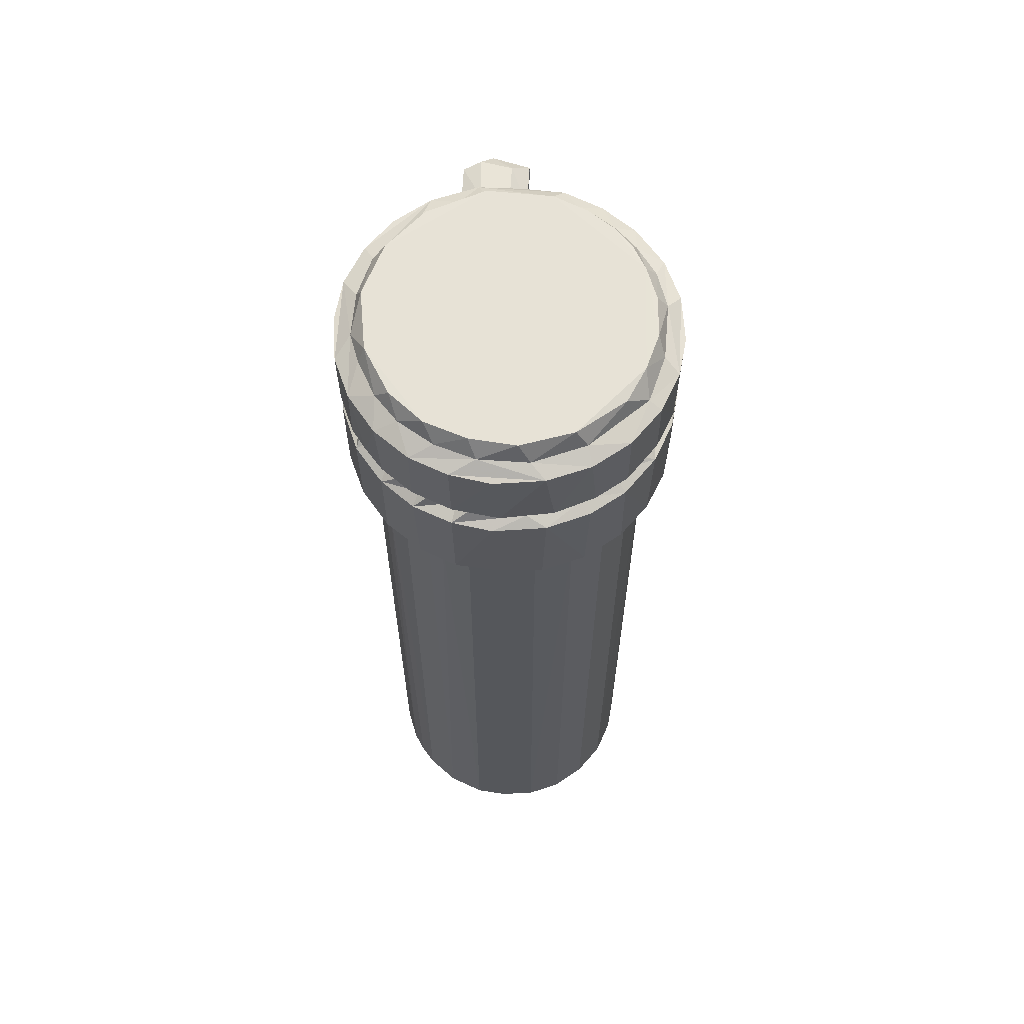
<metadata>
{"format":"obj","ext":"obj","renderer":"f3d","projection":"perspective","resolution":1024,"background":"white","views":[{"elev":62.9,"azim":-176.7,"up":"+Z"}]}
</metadata>
<code>
v -0.07973 -0.02416 -0.4487
v -0.07485 -0.03244 -0.4501
v -0.08667 -0.005356 -0.4502
v -0.06304 -0.04733 -0.448
v -0.0494 -0.05361 -0.4512
v -0.04607 -0.06026 -0.4483
v -0.06226 -0.02505 -0.45
v -0.06966 -0.01076 -0.4499
v -0.05305 -0.03643 -0.4488
v -0.05975 -0.02854 0.06091
v -0.02466 -0.06948 -0.4501
v -0.008351 -0.05734 -0.4497
v -0.002252 -0.07231 -0.4488
v 0.02078 -0.06959 -0.4505
v 0.003906 -0.05743 -0.4497
v -0.02817 -0.05258 -0.4497
v -0.0418 -0.04547 -0.4485
v -0.05115 -0.03814 0.06042
v -0.04582 -0.06059 0.008124
v -0.06389 -0.04655 0.007916
v -0.06809 -0.01445 0.06039
v -0.0756 -0.03155 0.008753
v -0.04143 -0.04563 0.06765
v -0.01389 -0.05634 0.03668
v -0.01993 -0.05496 0.06192
v -0.0298 -0.05184 0.06086
v -0.0867 -0.005572 0.008116
v -0.07978 -0.02412 0.005138
v -0.001573 -0.07243 0.005242
v -0.02396 -0.06961 0.003396
v -0.005207 -0.1313 0.05849
v -0.001873 -0.1239 0.05196
v -0.0006603 -0.0576 0.04214
v -0.07407 -0.05697 0.01868
v -0.05315 -0.0732 0.0189
v -0.06141 -0.05717 0.01455
v -0.07188 -0.05884 0.07368
v -0.05428 -0.07235 0.0735
v -0.09016 -0.03608 0.01882
v -0.09298 -0.02984 0.07345
v -0.08397 -0.04454 0.07338
v -0.1001 -0.01223 0.01825
v -0.09524 -0.001015 0.0151
v -0.1003 -0.01142 0.07413
v -0.02367 -0.0735 0.01142
v -0.03049 -0.08275 0.01841
v -0.0296 -0.08306 0.07392
v -0.003172 -0.09874 0.05107
v -0.002886 -0.09896 0.05958
v -0.004735 -0.09146 0.0486
v -0.007179 -0.08818 0.06679
v -0.003457 -0.08691 0.01869
v -0.01279 -0.08634 0.03925
v 0.01618 -0.07596 0.01277
v -0.008895 -0.05228 0.06087
v -0.002697 -0.04806 0.05487
v -0.006154 -0.1363 0.08549
v 0.00718 -0.1394 0.07649
v -0.001323 -0.1245 0.06176
v 0.007638 -0.1297 0.06944
v -0.003354 -0.1319 0.08663
v -0.006096 -0.1268 0.09885
v 0.004741 -0.1216 0.1045
v -0.003931 -0.1198 0.09598
v -0.0569 -0.0588 0.08045
v -0.04333 -0.06632 0.07954
v -0.05392 -0.07265 0.09167
v -0.05951 -0.06125 0.08805
v -0.07267 -0.0582 0.09096
v -0.0728 -0.05822 0.132
v -0.05233 -0.07346 0.1321
v -0.06017 -0.05506 0.1384
v -0.0856 -0.02468 0.07878
v -0.07583 -0.03985 0.08045
v -0.08802 -0.03936 0.0918
v -0.08138 -0.03793 0.088
v -0.09012 -0.03603 0.1324
v -0.08819 -0.007528 0.08006
v -0.08817 -0.02298 0.08701
v -0.09954 -0.01383 0.09111
v -0.09654 -0.00382 0.08854
v -0.1003 -0.01138 0.1328
v -0.06674 -0.04972 0.07894
v -0.0554 -0.02668 0.072
v -0.06548 -0.00936 0.07156
v -0.05563 -0.01068 0.0756
v -0.07358 -0.04191 0.1378
v -0.09256 -0.001567 0.1385
v -0.08561 -0.02415 0.1376
v -0.07882 -0.01993 0.1488
v -0.07054 -0.03547 0.1485
v -0.05929 -0.04758 0.1487
v -0.04364 -0.05898 0.1487
v -0.03098 -0.0717 0.07907
v -0.02365 -0.07711 0.08106
v -0.03915 -0.07289 0.08839
v -0.03038 -0.08283 0.0914
v -0.02517 -0.07942 0.08762
v -0.006075 -0.09836 0.09823
v 0.004732 -0.09761 0.1054
v -0.01038 -0.08755 0.09241
v -0.009103 -0.08691 0.1065
v 0.00447 -0.08719 0.112
v -0.004661 -0.08604 0.07426
v 0.01896 -0.08099 0.07658
v -0.003963 -0.08691 0.1298
v -0.02915 -0.08319 0.1328
v -0.03794 -0.06946 0.1375
v -0.02261 -0.07524 0.1391
v -0.02279 -0.06824 0.1488
v 0.02247 -0.08406 0.1331
v 0.01833 -0.07441 0.1394
v 0.01685 -0.06994 0.1488
v -0.04031 -0.03009 0.07552
v -0.02641 -0.0485 0.07155
v -0.02588 -0.03954 0.07563
v 0.0001435 -0.05669 0.06879
v -0.005544 -0.05294 0.07259
v 0.008267 -0.04453 0.07571
v -0.08917 0.01487 -0.4488
v -0.07417 0.02097 -0.4498
v -0.08669 0.03572 -0.4502
v -0.07821 0.05785 -0.4506
v -0.07403 0.007536 -0.4495
v -0.0743 0.01137 0.06532
v -0.07084 0.03741 -0.4502
v -0.05068 0.06888 -0.4506
v -0.06366 0.07717 -0.4491
v -0.06082 0.0574 -0.4494
v -0.04542 0.09097 -0.4506
v -0.06863 0.04372 0.0623
v -0.04033 0.07666 -0.4494
v -0.02998 0.08204 -0.4494
v -0.01738 0.08597 -0.4503
v -0.02375 0.09987 -0.4502
v -0.006417 0.08758 -0.4494
v 0.01912 0.1001 -0.4503
v 0.009763 0.08689 -0.449
v -0.001215 0.1026 -0.4489
v -0.07208 -0.002111 0.05849
v -0.07794 0.05826 0.00414
v -0.06422 0.07645 0.004272
v -0.05016 0.0694 0.06286
v -0.08911 0.01578 0.004117
v -0.07401 0.02257 0.06174
v -0.08645 0.03714 0.007696
v -0.06067 0.05765 0.06454
v -0.04501 0.0914 0.004181
v -0.03041 0.0819 0.06324
v -0.01845 0.0857 0.05883
v -0.00181 0.1027 0.004165
v -0.02233 0.1002 0.007448
v -0.04345 0.07436 0.06852
v -0.004276 0.08758 0.06316
v -0.1038 0.01586 0.01871
v -0.1037 0.01532 0.07085
v -0.09513 0.03217 0.0155
v -0.09965 0.04382 0.01779
v -0.1007 0.04045 0.07485
v -0.08176 0.05911 0.01196
v -0.08988 0.0667 0.01819
v -0.09102 0.06448 0.07434
v -0.07456 0.08673 0.01765
v -0.0741 0.08739 0.07404
v -0.05261 0.1038 0.01822
v -0.04732 0.09471 0.01323
v -0.05421 0.1027 0.0742
v -0.01921 0.1081 0.01521
v -0.02727 0.1141 0.01791
v -0.02894 0.1136 0.07462
v 0.01631 0.1065 0.01309
v -0.001467 0.1173 0.02138
v 0.02549 0.1136 0.01814
v 0.002328 0.1171 0.07359
v -0.09468 -0.002253 0.07841
v -0.09494 0.03052 0.085
v -0.1038 0.01376 0.09146
v -0.09614 0.03035 0.07818
v -0.08886 0.03881 0.079
v -0.08917 0.04077 0.08598
v -0.1001 0.04223 0.09154
v -0.1037 0.01659 0.1324
v -0.1005 0.04105 0.1333
v -0.07079 0.01187 0.07208
v -0.06135 0.01776 0.07567
v -0.06599 0.03559 0.07238
v -0.058 0.04727 0.07542
v -0.08577 -0.0004804 0.1486
v -0.08736 0.02492 0.1487
v -0.09158 0.03294 0.1383
v -0.08357 0.06078 0.1363
v -0.08065 0.04732 0.1488
v -0.08416 0.05414 0.08224
v -0.07847 0.06554 0.08151
v -0.09089 0.06459 0.09168
v -0.09077 0.06502 0.133
v -0.07459 0.08678 0.09086
v -0.07443 0.08696 0.1328
v -0.06578 0.07784 0.08155
v -0.05038 0.09478 0.07866
v -0.05641 0.1009 0.09139
v -0.05322 0.1034 0.1327
v -0.04641 0.0962 0.08468
v -0.07076 0.06833 0.1471
v -0.04306 0.09094 0.1488
v -0.0501 0.09292 0.1381
v -0.02453 0.07562 0.0756
v 0.01657 0.09836 0.1488
v 0.02658 0.07074 0.07557
v 0.01902 0.08013 0.07225
v -0.01155 0.1012 0.1487
v -0.03344 0.1013 0.07876
v -0.02423 0.1027 0.08465
v -0.03317 0.1121 0.09131
v -0.02774 0.114 0.1332
v -0.01698 0.1083 0.07872
v -0.01345 0.1104 0.0881
v 0.0152 0.1079 0.08215
v -0.001913 0.1174 0.09151
v 0.002142 0.1171 0.1322
v -0.01869 0.1054 0.1377
v 0.01154 0.1057 0.1389
v 0.04117 -0.06126 -0.4507
v 0.04178 -0.06086 0.004214
v 0.01671 -0.05497 -0.4501
v 0.02779 -0.0513 -0.4503
v 0.03802 -0.04575 -0.4496
v 0.06023 -0.04692 -0.4489
v 0.0514 -0.03476 -0.4499
v 0.07518 -0.02699 -0.4505
v 0.06158 -0.02066 -0.4504
v 0.06698 -0.008401 -0.4492
v 0.07077 0.008208 -0.4506
v 0.08338 -0.005239 -0.4485
v 0.02062 -0.0696 0.002579
v 0.01513 -0.05547 0.03533
v 0.07445 -0.02836 0.004113
v 0.06588 -0.01201 0.0629
v 0.08333 -0.005453 0.005382
v 0.01935 -0.1351 0.05973
v 0.02797 -0.125 0.0511
v 0.03485 -0.1323 0.06156
v 0.03444 -0.1164 0.05783
v 0.03589 -0.04706 0.04353
v 0.05074 -0.03562 0.05943
v 0.05984 -0.04734 0.004495
v 0.04527 -0.06286 0.01216
v 0.02685 -0.08845 0.04597
v 0.0292 -0.09525 0.05119
v 0.02596 -0.08322 0.01826
v 0.02368 -0.08479 0.03797
v 0.03772 -0.08011 0.05664
v 0.04994 -0.07305 0.01871
v 0.05237 -0.07136 0.07422
v 0.02415 -0.04871 0.0491
v 0.02247 -0.04889 0.06911
v 0.07143 -0.05629 0.0179
v 0.05862 -0.02513 0.06367
v 0.08087 -0.02209 0.01212
v 0.07533 -0.0378 0.01477
v 0.07105 -0.0566 0.07458
v 0.08588 -0.03741 0.07413
v 0.08761 -0.03442 0.0183
v 0.08892 -0.0007909 0.01335
v 0.09728 -0.01002 0.01786
v 0.09658 -0.01263 0.07477
v 0.02154 -0.1306 0.08313
v 0.02511 -0.1182 0.06093
v 0.03496 -0.1367 0.08187
v 0.03203 -0.1316 0.06903
v 0.01714 -0.1344 0.09705
v 0.02424 -0.1265 0.1032
v 0.01415 -0.1227 0.0929
v 0.03215 -0.1249 0.09491
v 0.03502 -0.1219 0.1004
v 0.02913 -0.08708 0.06561
v 0.03078 -0.0955 0.0597
v 0.02934 -0.09378 0.0943
v 0.02263 -0.08523 0.1145
v 0.02278 -0.09833 0.1051
v 0.03852 -0.07954 0.1051
v 0.01888 -0.07777 0.08372
v 0.03148 -0.08142 0.074
v 0.02951 -0.07037 0.08148
v 0.03304 -0.08032 0.09106
v 0.03474 -0.09166 0.1002
v 0.04477 -0.06504 0.08446
v 0.04824 -0.06415 0.0783
v 0.05169 -0.07169 0.09217
v 0.05042 -0.07278 0.1331
v 0.03323 -0.06853 0.1384
v 0.05565 -0.05634 0.1377
v 0.009375 -0.05047 0.06606
v 0.03006 -0.03736 0.07566
v 0.05322 0.04235 0.07562
v 0.03705 -0.04362 0.06973
v 0.0581 -0.01906 0.07212
v 0.05663 -0.00504 0.07567
v 0.05171 -0.0528 0.1485
v 0.0732 -0.02701 0.1488
v 0.06965 -0.05799 0.09087
v 0.07146 -0.05615 0.1332
v 0.06189 -0.05015 0.07863
v 0.06469 -0.04681 0.08444
v 0.07778 -0.03344 0.07865
v 0.08492 -0.03854 0.09146
v 0.08691 -0.03597 0.1329
v 0.0792 -0.02953 0.08469
v 0.08442 -0.0164 0.07875
v 0.08587 -0.007226 0.0847
v 0.09567 -0.01523 0.09134
v 0.09711 -0.01112 0.1331
v 0.08088 -0.02601 0.1374
v 0.08422 0.005805 0.1487
v 0.0879 0.001325 0.1394
v 0.02611 0.08228 -0.4503
v 0.04222 0.09091 -0.4499
v 0.049 0.06739 -0.4493
v 0.03846 0.07574 -0.4506
v 0.06035 0.07701 -0.4483
v 0.08574 0.01585 -0.4504
v 0.07114 0.01854 -0.4489
v 0.08342 0.03511 -0.4505
v 0.06689 0.03932 -0.4488
v 0.05978 0.05407 -0.45
v 0.07612 0.05498 -0.4499
v 0.08329 0.03597 0.005621
v 0.06903 0.06611 -0.4502
v 0.03352 0.07873 0.06475
v 0.0216 0.08388 0.06425
v 0.03539 0.09414 0.003688
v 0.06009 0.07737 0.00374
v 0.07054 0.02366 0.06097
v 0.08588 0.01556 0.004665
v 0.07088 0.01344 0.0698
v 0.06978 0.002884 0.06209
v 0.0636 0.04692 0.06731
v 0.07711 0.05272 0.00374
v 0.05652 0.05869 0.06537
v 0.04519 0.08889 0.002204
v 0.06698 0.03861 0.06434
v 0.07209 0.062 0.002284
v 0.01869 0.1002 0.004772
v 0.008485 0.08704 0.05859
v 0.04662 0.06954 0.06587
v 0.05469 0.08783 0.01319
v 0.03879 0.0992 0.0139
v 0.1003 0.01594 0.01853
v 0.1004 0.01333 0.07347
v 0.08904 0.03424 0.01311
v 0.09671 0.04274 0.01849
v 0.09747 0.03951 0.07403
v 0.0683 0.074 0.01264
v 0.08222 0.05584 0.01389
v 0.06931 0.08872 0.01912
v 0.06972 0.08825 0.07384
v 0.08659 0.06684 0.07347
v 0.08635 0.06691 0.01848
v 0.02645 0.1133 0.07423
v 0.04778 0.1044 0.01866
v 0.04984 0.1035 0.07337
v 0.04205 0.08905 0.1488
v 0.07884 0.04341 0.1488
v 0.04542 0.06262 0.07206
v 0.04672 0.09613 0.07866
v 0.03674 0.09911 0.08445
v 0.05317 0.0898 0.08456
v 0.06258 0.0717 0.1486
v 0.03587 0.0977 0.139
v 0.05714 0.08404 0.1388
v 0.0909 -0.0009862 0.07957
v 0.09348 0.003608 0.08807
v 0.09111 0.03237 0.08345
v 0.1004 0.0126 0.09161
v 0.1003 0.01397 0.1323
v 0.08545 0.04102 0.07897
v 0.08638 0.03895 0.08611
v 0.09676 0.04218 0.0914
v 0.09703 0.04182 0.1329
v 0.08884 0.02871 0.1388
v 0.08264 0.04664 0.1392
v 0.07907 0.06437 0.07848
v 0.08211 0.05382 0.08444
v 0.07441 0.06907 0.0857
v 0.06612 0.07681 0.08059
v 0.06342 0.08041 0.08586
v 0.06816 0.08947 0.09154
v 0.07865 0.07724 0.09221
v 0.0706 0.08748 0.1326
v 0.08754 0.06498 0.09185
v 0.08712 0.06576 0.1325
v 0.07125 0.06853 0.1396
v 0.02398 0.1024 0.07897
v 0.02194 0.1033 0.0861
v 0.02596 0.1133 0.09149
v 0.04986 0.1034 0.09166
v 0.02671 0.1132 0.1331
v 0.04969 0.1035 0.1326
f 1 3 2
f 4 2 5
f 4 5 6
f 5 2 7
f 2 8 7
f 9 7 10
f 11 6 5
f 11 14 13
f 11 15 14
f 11 12 15
f 5 7 9
f 5 17 16
f 5 9 17
f 11 5 12
f 5 16 12
f 10 18 9
f 4 6 19
f 2 4 20
f 2 22 1
f 2 20 22
f 17 23 16
f 16 24 12
f 16 25 24
f 16 26 25
f 10 7 21
f 7 8 21
f 1 27 3
f 4 19 20
f 22 28 1
f 11 19 6
f 11 13 29
f 11 29 30
f 23 26 16
f 1 28 27
f 11 30 19
f 9 18 17
f 34 36 35
f 35 36 19
f 35 38 37
f 34 39 22
f 39 41 40
f 39 34 41
f 39 42 43
f 39 27 22
f 39 43 27
f 22 27 28
f 39 44 42
f 39 40 44
f 34 22 36
f 36 22 20
f 20 19 36
f 34 35 37
f 34 37 41
f 30 29 45
f 35 19 45
f 46 35 45
f 19 30 45
f 35 46 47
f 35 47 38
f 32 31 48
f 31 49 48
f 48 51 50
f 48 49 51
f 46 52 53
f 52 46 54
f 46 45 54
f 45 29 54
f 46 53 47
f 47 53 51
f 53 50 51
f 23 17 18
f 12 24 33
f 25 55 24
f 33 24 56
f 24 55 56
f 31 58 57
f 31 57 59
f 59 57 60
f 57 61 60
f 57 62 61
f 61 62 64
f 38 65 37
f 38 66 65
f 67 69 68
f 67 71 70
f 70 71 72
f 41 74 73
f 40 78 44
f 41 73 40
f 40 73 78
f 73 79 78
f 80 79 75
f 80 75 77
f 80 81 79
f 75 79 76
f 79 81 78
f 37 83 41
f 41 83 74
f 37 65 83
f 83 68 74
f 83 65 68
f 69 75 68
f 69 70 75
f 75 74 68
f 75 76 74
f 74 79 73
f 74 76 79
f 10 21 84
f 21 85 84
f 84 85 86
f 75 70 77
f 77 70 87
f 82 80 77
f 82 77 88
f 77 87 89
f 77 89 88
f 69 67 70
f 70 72 87
f 92 72 93
f 72 92 87
f 92 91 87
f 87 90 89
f 87 91 90
f 91 92 90
f 38 94 66
f 38 47 94
f 47 95 94
f 66 94 96
f 97 67 96
f 97 71 67
f 67 68 96
f 68 66 96
f 97 96 98
f 96 94 98
f 31 59 49
f 64 62 99
f 62 63 99
f 99 63 100
f 99 103 102
f 99 100 103
f 99 102 101
f 95 98 94
f 51 104 47
f 104 105 47
f 47 105 95
f 97 98 101
f 97 101 102
f 97 102 106
f 71 97 107
f 71 108 72
f 71 107 108
f 107 109 108
f 108 110 93
f 97 106 107
f 102 103 106
f 107 111 109
f 106 111 107
f 111 112 109
f 109 110 108
f 109 113 110
f 65 66 68
f 26 23 115
f 23 116 115
f 10 84 18
f 23 84 114
f 23 18 84
f 84 86 114
f 23 114 116
f 26 115 25
f 117 55 118
f 25 118 55
f 25 115 118
f 115 119 118
f 115 116 119
f 114 86 116
f 72 108 93
f 92 110 90
f 92 93 110
f 120 122 3
f 3 122 121
f 2 3 8
f 3 124 8
f 3 121 124
f 124 121 125
f 122 126 121
f 122 123 126
f 123 127 126
f 126 127 129
f 123 130 127
f 123 128 130
f 126 129 131
f 132 127 133
f 127 134 133
f 127 130 134
f 134 130 135
f 134 135 137
f 136 134 138
f 135 139 137
f 3 27 120
f 8 124 140
f 124 125 140
f 129 127 143
f 127 132 143
f 21 8 140
f 125 121 145
f 120 144 122
f 122 146 123
f 123 146 141
f 123 142 128
f 133 134 149
f 129 143 147
f 128 148 130
f 149 134 150
f 135 151 139
f 130 148 135
f 135 152 151
f 27 144 120
f 144 146 122
f 121 126 145
f 126 131 145
f 131 129 147
f 128 142 148
f 123 141 142
f 143 132 153
f 134 136 150
f 42 155 43
f 27 43 144
f 42 44 155
f 155 44 156
f 155 157 43
f 155 158 157
f 155 159 158
f 144 43 157
f 144 157 146
f 155 156 159
f 146 160 141
f 158 161 157
f 157 160 146
f 157 161 160
f 159 162 158
f 158 162 161
f 161 164 163
f 141 160 142
f 163 165 161
f 163 164 165
f 142 160 166
f 160 161 166
f 161 165 166
f 142 166 148
f 153 132 149
f 132 133 149
f 150 136 154
f 148 152 135
f 164 167 165
f 148 166 152
f 166 168 152
f 166 165 168
f 165 169 168
f 152 168 151
f 151 168 171
f 168 169 171
f 169 172 173
f 44 78 175
f 44 175 159
f 156 44 159
f 175 78 81
f 175 81 176
f 80 177 81
f 80 82 177
f 159 175 178
f 178 179 159
f 175 176 178
f 178 176 179
f 177 181 81
f 81 181 176
f 181 180 176
f 177 183 181
f 177 182 183
f 176 180 179
f 21 125 85
f 21 140 125
f 125 184 85
f 85 185 86
f 85 184 185
f 145 186 125
f 125 186 184
f 145 131 186
f 184 186 185
f 186 187 185
f 182 82 183
f 82 88 183
f 177 82 182
f 89 188 88
f 89 90 188
f 88 188 189
f 183 88 190
f 183 190 191
f 88 189 190
f 190 189 192
f 188 90 189
f 189 90 192
f 159 179 162
f 179 193 162
f 179 180 193
f 162 193 194
f 181 195 180
f 181 196 195
f 195 193 180
f 195 194 193
f 161 162 164
f 195 198 197
f 195 196 198
f 147 187 186
f 131 147 186
f 147 143 187
f 194 199 162
f 162 199 164
f 199 200 164
f 164 200 167
f 195 201 194
f 195 197 201
f 194 201 199
f 198 202 197
f 199 203 200
f 199 201 203
f 183 191 196
f 181 183 196
f 191 192 204
f 190 192 191
f 196 191 198
f 191 206 198
f 198 206 202
f 192 205 204
f 191 204 206
f 206 204 205
f 86 207 116
f 185 187 86
f 86 187 207
f 192 90 208
f 90 110 208
f 143 153 187
f 187 153 207
f 153 149 207
f 149 150 154
f 149 154 207
f 207 210 209
f 154 210 207
f 192 208 205
f 208 211 205
f 201 197 202
f 167 200 170
f 200 212 170
f 167 170 165
f 200 203 212
f 165 170 169
f 201 214 203
f 201 202 214
f 203 214 212
f 212 214 213
f 212 213 216
f 216 213 217
f 212 216 170
f 216 217 218
f 169 174 172
f 169 170 174
f 216 174 170
f 213 214 217
f 217 214 219
f 214 215 219
f 202 215 214
f 206 221 202
f 202 221 215
f 206 205 221
f 215 220 219
f 221 222 215
f 221 205 211
f 221 211 222
f 14 15 223
f 15 225 223
f 223 225 226
f 227 229 226
f 12 33 15
f 223 230 228
f 226 231 223
f 226 229 231
f 223 231 230
f 231 233 230
f 231 232 233
f 13 14 29
f 224 223 228
f 15 236 225
f 33 236 15
f 230 237 228
f 231 238 232
f 230 234 239
f 31 32 240
f 240 32 241
f 241 242 240
f 241 243 242
f 29 14 235
f 14 223 224
f 14 224 235
f 227 245 229
f 225 236 226
f 224 228 246
f 229 245 231
f 230 239 237
f 235 54 29
f 235 224 247
f 32 48 241
f 48 50 248
f 241 48 249
f 48 248 249
f 52 54 250
f 52 250 251
f 52 251 53
f 53 248 50
f 53 251 248
f 241 252 243
f 241 249 252
f 250 54 253
f 235 247 54
f 253 54 247
f 250 252 251
f 251 252 248
f 249 248 252
f 250 253 252
f 253 254 252
f 226 244 227
f 226 236 244
f 33 255 236
f 33 56 255
f 56 256 255
f 224 246 247
f 244 245 227
f 236 255 244
f 228 237 246
f 245 258 231
f 231 258 238
f 237 239 259
f 253 260 257
f 253 247 260
f 246 260 247
f 246 237 260
f 253 261 254
f 253 257 261
f 257 262 261
f 237 259 260
f 257 260 263
f 257 263 262
f 260 259 263
f 239 264 259
f 259 264 263
f 263 264 265
f 263 266 262
f 263 265 266
f 31 240 58
f 60 61 267
f 59 60 268
f 58 240 269
f 60 267 270
f 58 271 57
f 62 271 63
f 57 271 62
f 271 272 63
f 61 64 273
f 61 273 267
f 58 269 271
f 267 273 274
f 240 242 269
f 242 270 269
f 269 270 274
f 267 274 270
f 268 60 270
f 270 242 268
f 268 242 243
f 269 274 275
f 269 275 272
f 271 269 272
f 49 276 51
f 59 268 49
f 49 268 277
f 49 277 276
f 64 99 273
f 273 99 278
f 99 101 278
f 100 279 103
f 273 278 274
f 63 280 100
f 275 280 272
f 63 272 280
f 100 280 279
f 280 281 279
f 105 282 95
f 276 283 51
f 51 283 104
f 104 283 105
f 105 284 282
f 101 98 285
f 285 278 101
f 98 282 285
f 98 95 282
f 268 243 277
f 243 252 277
f 274 286 275
f 274 278 286
f 275 286 280
f 280 286 281
f 252 276 277
f 105 283 284
f 252 254 283
f 276 252 283
f 283 288 284
f 283 254 288
f 284 288 287
f 278 281 286
f 278 285 281
f 282 284 285
f 285 284 287
f 285 289 281
f 285 287 289
f 281 289 290
f 103 111 106
f 103 279 111
f 111 291 112
f 109 112 113
f 112 291 113
f 279 290 111
f 111 290 291
f 281 290 279
f 290 292 291
f 56 55 293
f 117 293 55
f 118 119 117
f 117 119 293
f 56 293 256
f 293 119 256
f 119 294 256
f 119 116 294
f 294 116 295
f 255 256 296
f 255 296 244
f 256 294 296
f 244 296 245
f 245 296 258
f 296 297 258
f 296 294 297
f 294 298 297
f 291 299 113
f 291 292 299
f 113 299 300
f 113 300 110
f 289 301 290
f 288 303 287
f 288 254 303
f 254 261 303
f 303 305 304
f 303 262 305
f 303 261 262
f 289 306 301
f 289 287 306
f 287 304 306
f 287 303 304
f 301 307 302
f 301 306 307
f 304 308 306
f 304 305 308
f 258 297 238
f 262 266 305
f 305 266 309
f 305 309 308
f 306 308 311
f 308 309 311
f 309 310 311
f 306 311 307
f 311 312 307
f 290 301 302
f 292 290 313
f 290 307 313
f 290 302 307
f 313 300 292
f 292 300 299
f 307 312 313
f 313 314 300
f 313 315 314
f 138 134 316
f 134 317 316
f 134 137 317
f 316 317 319
f 233 321 230
f 322 323 233
f 324 325 322
f 322 326 323
f 322 325 326
f 230 321 234
f 233 323 321
f 318 328 325
f 318 319 328
f 325 328 326
f 319 320 328
f 319 317 320
f 316 319 329
f 138 316 330
f 322 333 324
f 233 333 322
f 234 321 334
f 232 336 233
f 233 335 333
f 321 323 327
f 324 337 325
f 320 317 332
f 323 326 338
f 323 338 327
f 337 339 325
f 329 330 316
f 332 317 340
f 334 321 327
f 232 238 336
f 333 341 324
f 337 324 341
f 325 339 318
f 320 342 328
f 338 326 342
f 326 328 342
f 342 320 332
f 137 331 317
f 139 343 137
f 137 343 331
f 138 330 344
f 136 138 154
f 318 339 345
f 319 345 329
f 319 318 345
f 154 138 344
f 331 340 317
f 336 335 233
f 234 334 239
f 332 340 346
f 331 347 340
f 340 347 346
f 239 334 264
f 265 348 349
f 265 349 266
f 334 350 264
f 334 327 350
f 264 350 265
f 350 351 265
f 265 351 348
f 348 352 349
f 348 351 352
f 332 353 342
f 338 342 354
f 342 353 354
f 332 346 353
f 353 346 355
f 327 354 350
f 327 338 354
f 350 354 358
f 350 358 351
f 351 357 352
f 351 358 357
f 353 358 354
f 353 355 358
f 355 357 358
f 139 151 343
f 151 171 343
f 171 169 173
f 172 174 173
f 174 359 173
f 343 347 331
f 343 171 347
f 171 360 347
f 171 173 360
f 173 359 361
f 360 173 361
f 346 347 355
f 347 360 355
f 360 361 355
f 355 361 356
f 116 207 295
f 294 295 298
f 208 110 362
f 110 300 363
f 207 209 295
f 344 330 154
f 154 330 210
f 345 339 364
f 209 364 295
f 329 210 330
f 209 210 364
f 345 210 329
f 345 364 210
f 365 366 367
f 110 363 362
f 362 363 368
f 370 369 362
f 298 335 297
f 238 297 336
f 336 297 335
f 298 295 335
f 295 337 335
f 333 335 341
f 341 335 337
f 309 371 310
f 371 372 310
f 371 373 372
f 309 266 371
f 310 372 311
f 372 374 311
f 311 374 312
f 374 375 312
f 376 373 352
f 376 377 373
f 371 352 373
f 371 266 352
f 266 349 352
f 372 378 374
f 374 378 379
f 374 379 375
f 373 378 372
f 373 377 378
f 300 314 363
f 313 312 315
f 315 312 380
f 315 380 314
f 380 312 379
f 312 375 379
f 380 363 314
f 380 381 363
f 295 364 337
f 339 337 364
f 382 384 383
f 367 386 385
f 367 356 365
f 367 385 356
f 384 382 385
f 385 382 357
f 357 355 356
f 385 357 356
f 367 387 386
f 385 388 384
f 385 386 388
f 386 387 388
f 388 387 389
f 376 383 377
f 383 376 357
f 383 357 382
f 376 352 357
f 383 390 377
f 377 390 378
f 378 390 391
f 378 391 379
f 384 388 383
f 383 388 390
f 392 368 363
f 392 389 370
f 392 370 368
f 368 370 362
f 381 380 391
f 380 379 391
f 392 363 381
f 390 388 391
f 389 391 388
f 392 381 391
f 392 391 389
f 393 218 394
f 216 359 174
f 216 218 359
f 218 393 359
f 218 217 395
f 217 219 395
f 218 395 394
f 219 220 395
f 393 394 366
f 366 361 393
f 393 361 359
f 366 365 361
f 396 395 397
f 394 395 396
f 366 394 396
f 396 397 398
f 222 397 215
f 215 397 220
f 220 397 395
f 222 208 369
f 222 211 208
f 369 398 222
f 222 398 397
f 369 208 362
f 365 356 361
f 367 366 396
f 367 396 387
f 396 398 387
f 387 398 389
f 370 398 369
f 370 389 398

</code>
